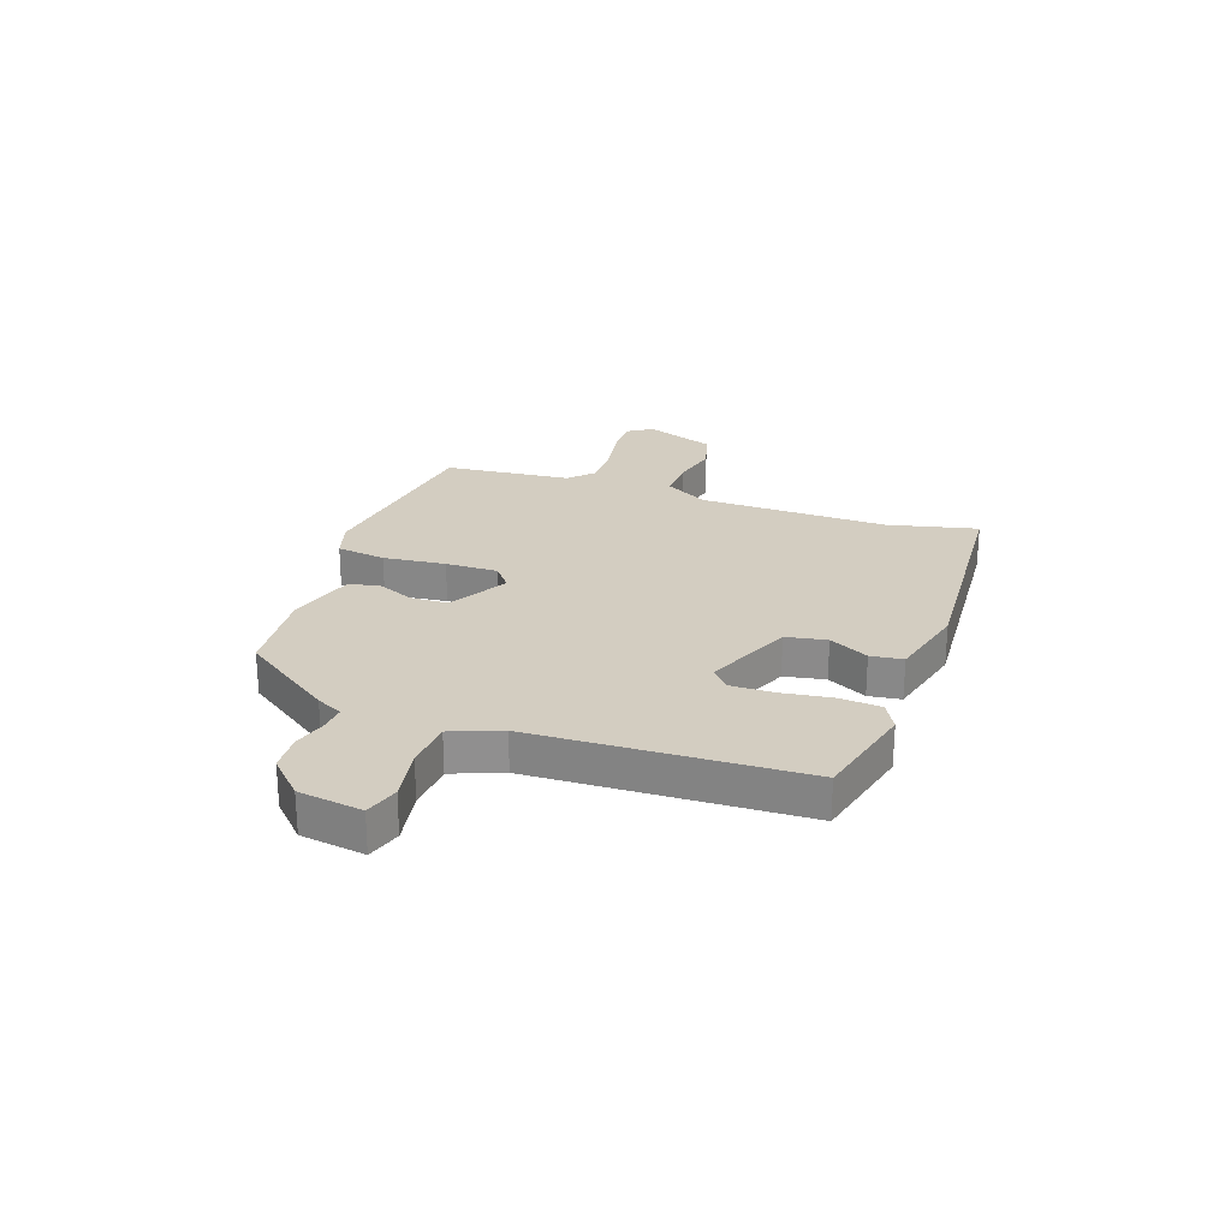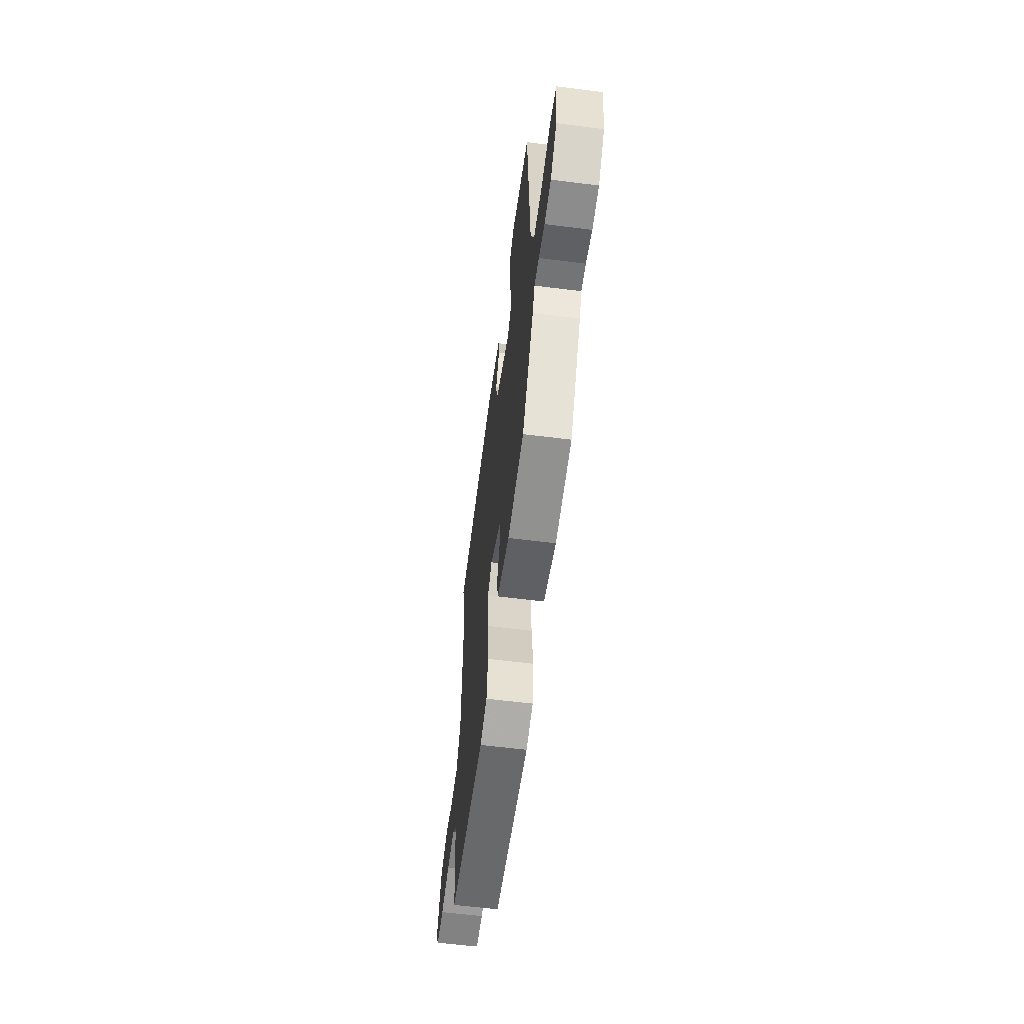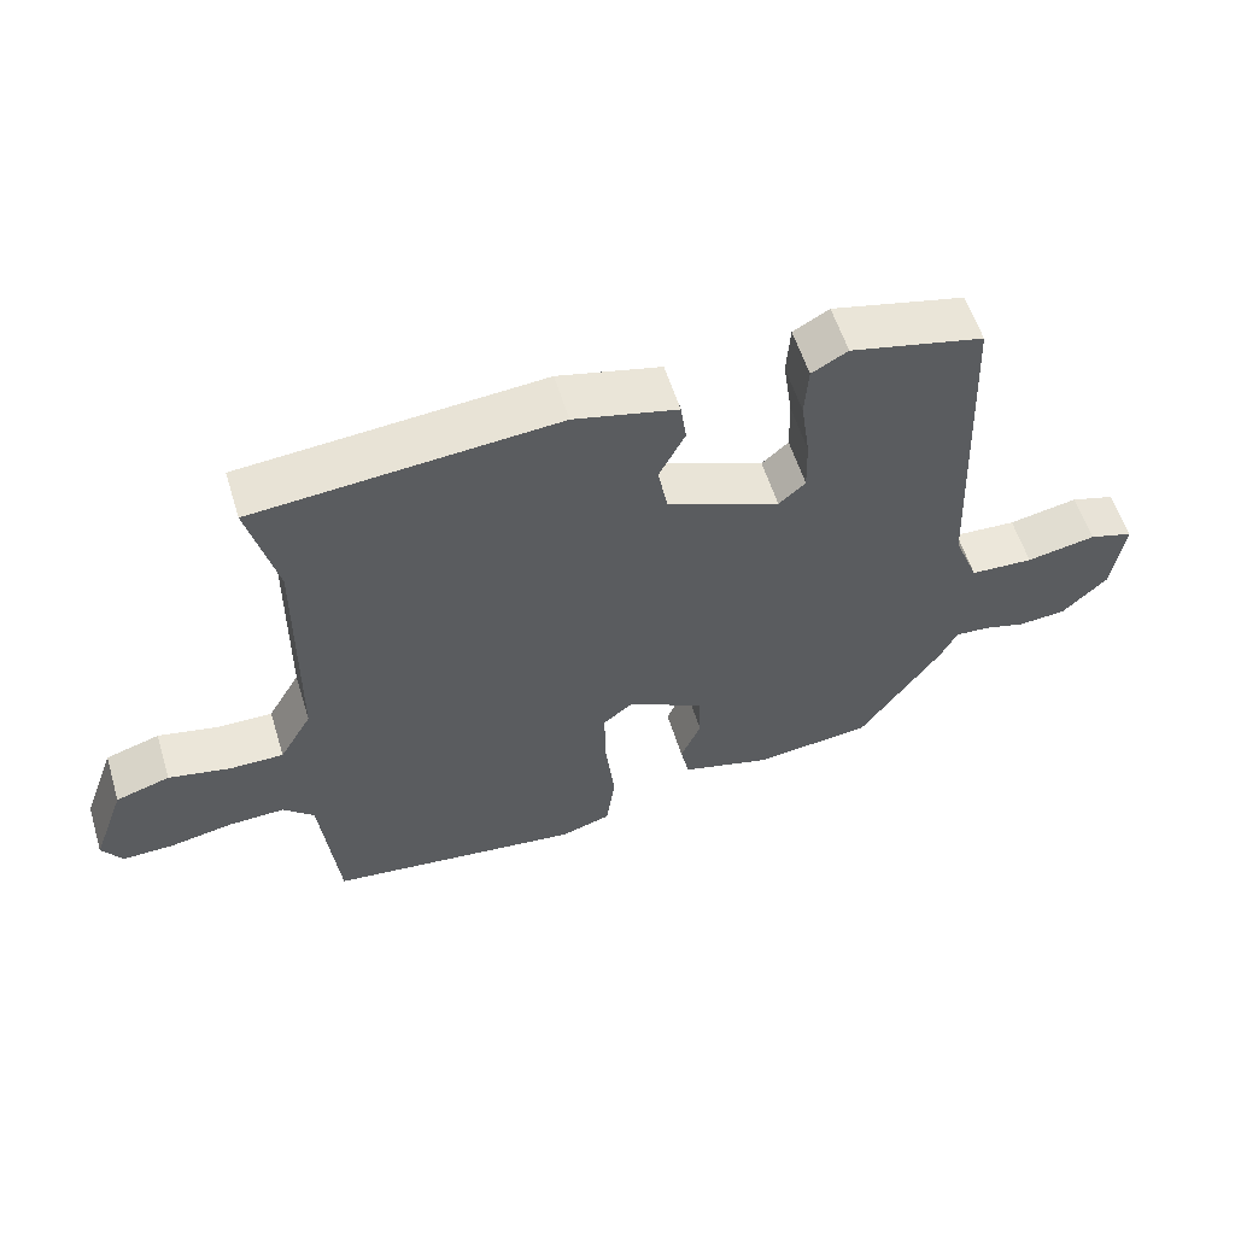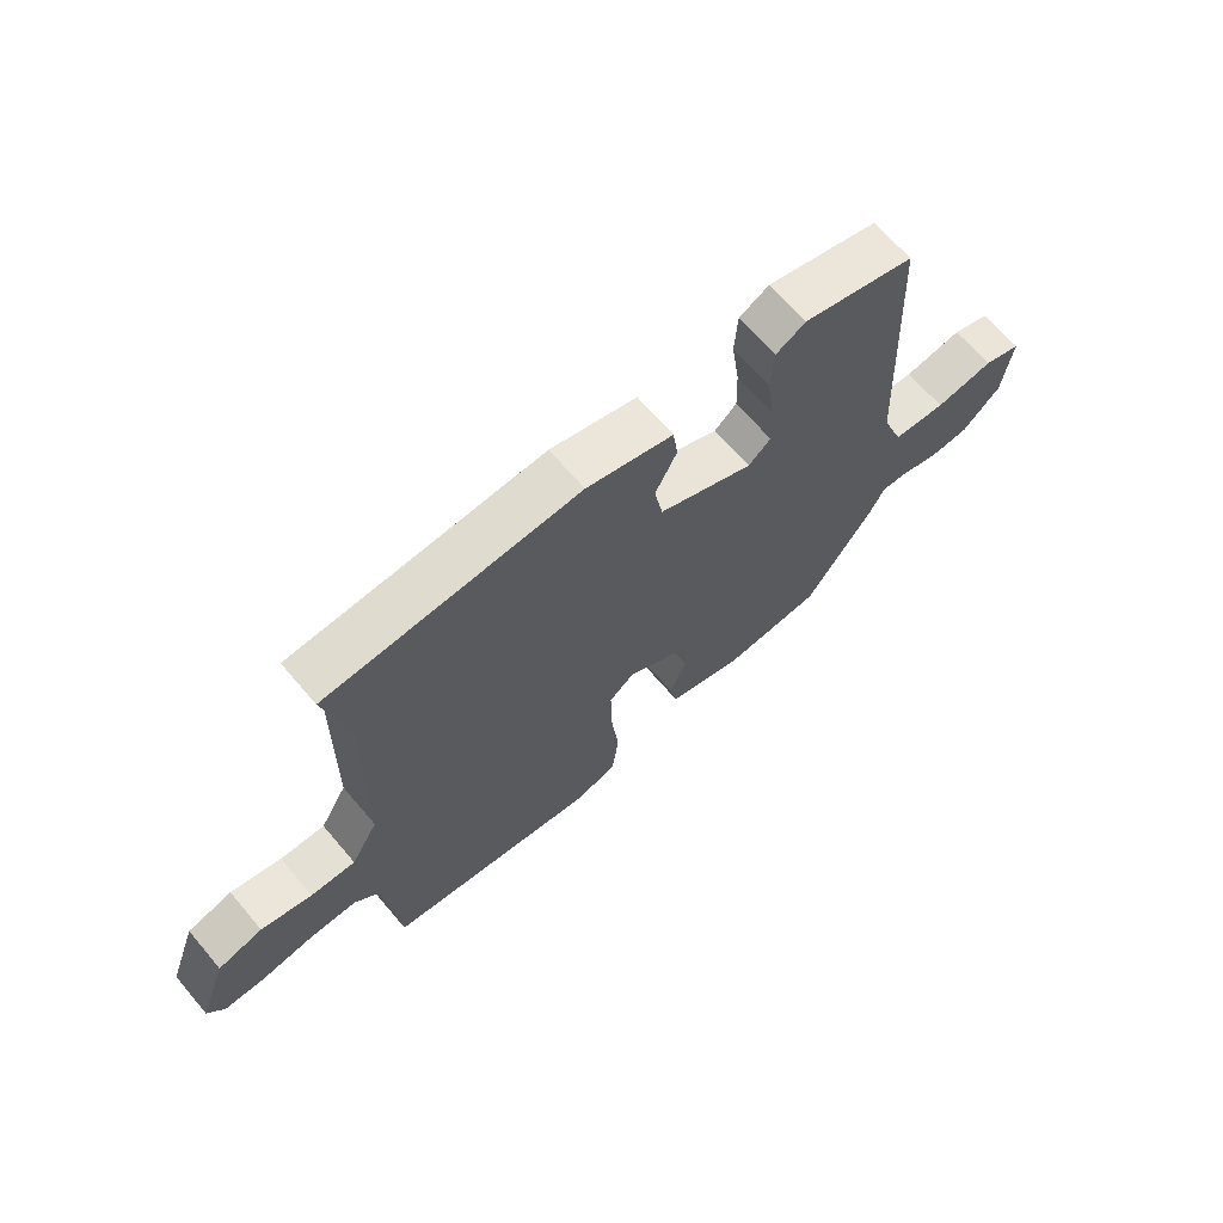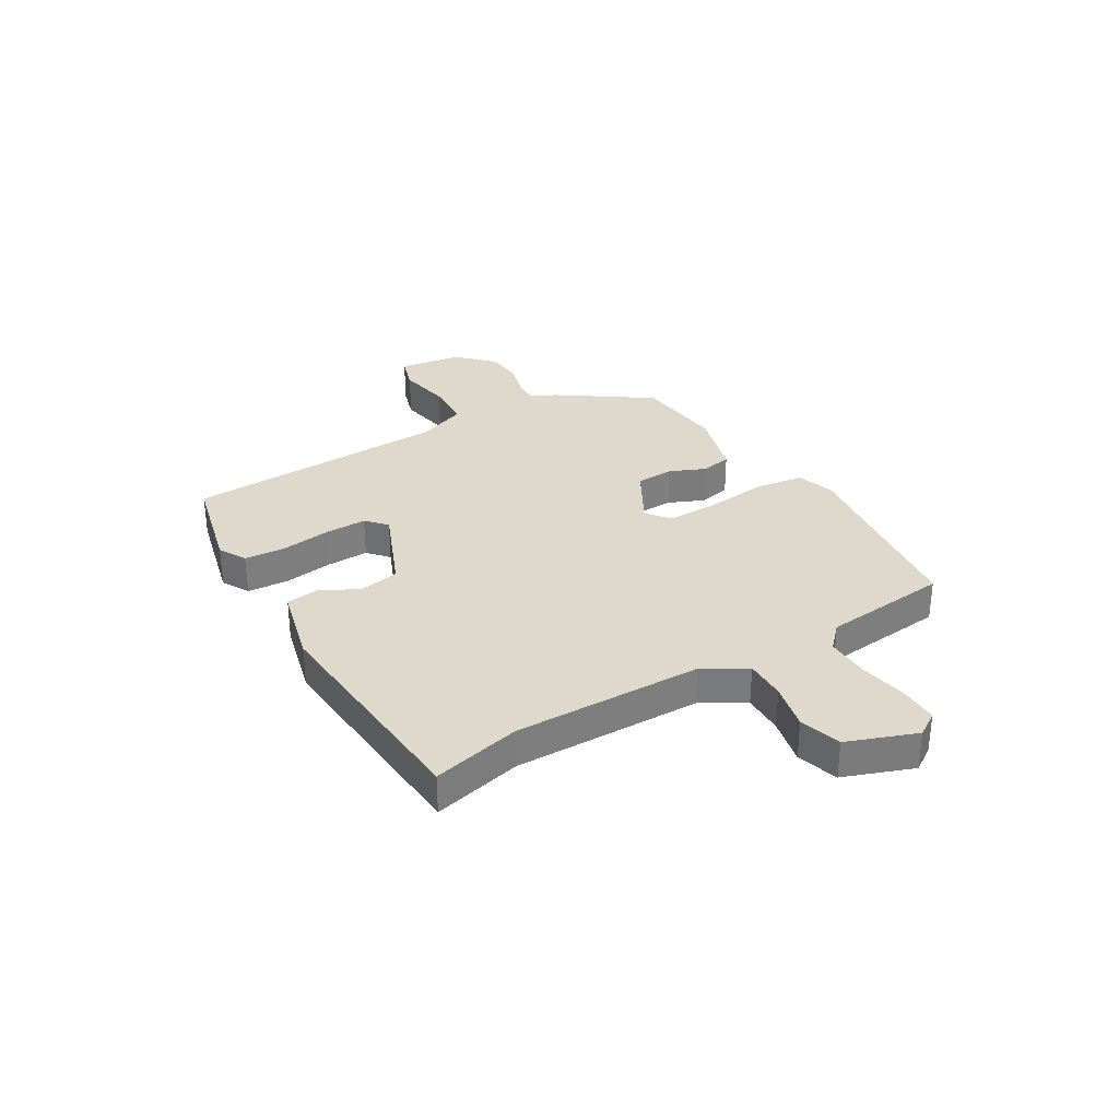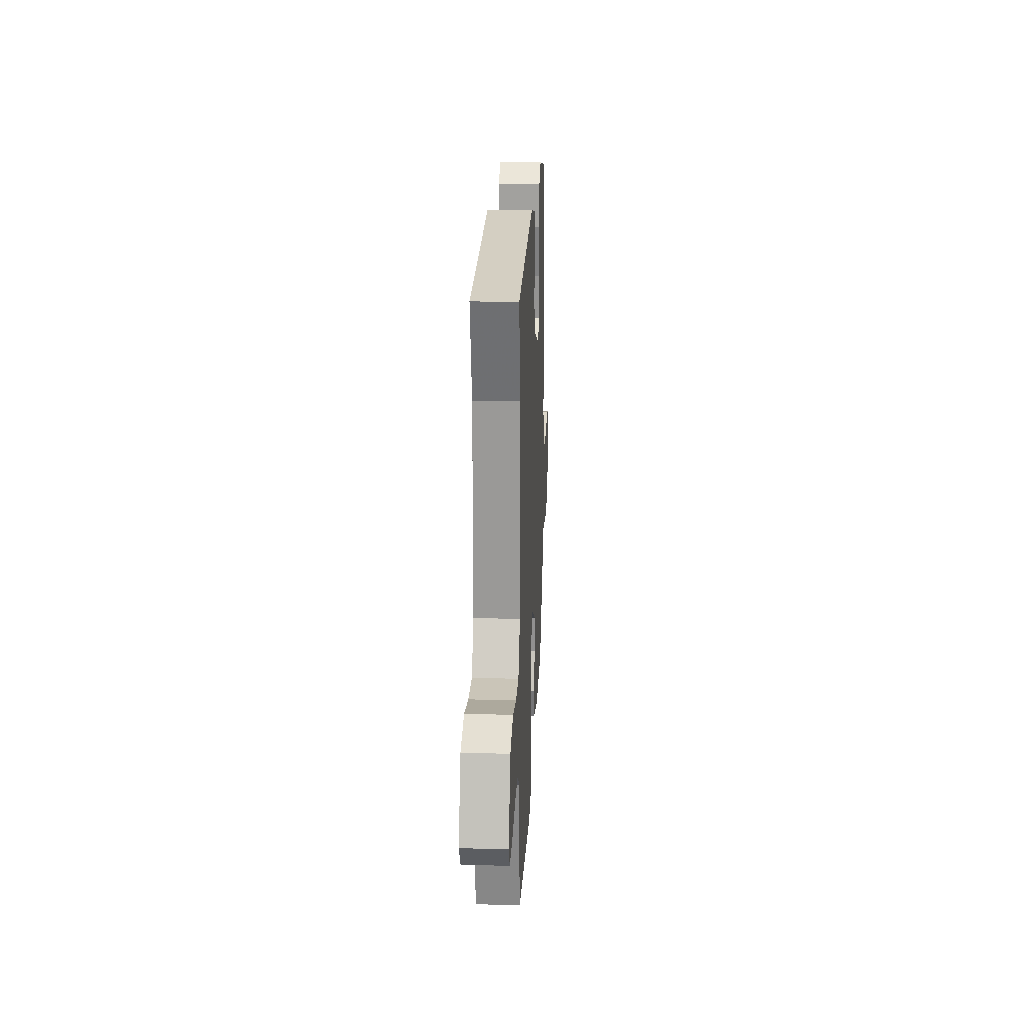
<metadata>
{"format":"obj","ext":"obj","renderer":"f3d","projection":"perspective","resolution":1024,"background":"white","views":[{"elev":24.8,"azim":-70.3,"up":"+Y"},{"elev":-59.9,"azim":-97.4,"up":"+Z"},{"elev":57.7,"azim":162.8,"up":"+Z"},{"elev":66.3,"azim":139.7,"up":"+Z"},{"elev":32.0,"azim":59.4,"up":"+Y"},{"elev":21.3,"azim":92.9,"up":"+Z"}]}
</metadata>
<code>
v -0.381 0.07 -0.458
v -0.495 0.07 -0.292
v -0.518 0.07 -0.245
v -0.564 0.07 -0.248
v -0.625 0.07 -0.265
v -0.692 0.07 -0.26
v -0.755 0.07 -0.198
v -0.771 0.07 -0.083
v -0.709 0.07 -0.064
v -0.612 0.07 -0.082
v -0.524 0.07 -0.077
v -0.489 0.07 0.012
v -0.467 0.07 0.493
v -0.281 0.07 0.538
v -0.231 0.07 0.51
v -0.226 0.07 0.436
v -0.239 0.07 0.346
v -0.241 0.07 0.269
v -0.204 0.07 0.236
v -0.047 0.07 0.301
v -0.033 0.07 0.374
v -0.069 0.07 0.445
v -0.061 0.07 0.503
v 0.083 0.07 0.539
v 0.502 0.07 0.507
v 0.463 0.07 0.347
v 0.467 0.07 0.004
v 0.512 0.07 -0.074
v 0.587 0.07 -0.073
v 0.672 0.07 -0.054
v 0.747 0.07 -0.077
v 0.793 0.07 -0.203
v 0.765 0.07 -0.246
v 0.695 0.07 -0.245
v 0.607 0.07 -0.229
v 0.529 0.07 -0.227
v 0.486 0.07 -0.268
v 0.462 0.07 -0.497
v 0.109 0.07 -0.542
v 0.039 0.07 -0.52
v 0.027 0.07 -0.431
v 0.04 0.07 -0.319
v 0.042 0.07 -0.225
v 0 0.07 -0.191
v -0.106 0.07 -0.25
v -0.109 0.07 -0.318
v -0.081 0.07 -0.384
v -0.093 0.07 -0.44
v -0.217 0.07 -0.475
v -0.381 0 -0.458
v -0.495 0 -0.292
v -0.518 0 -0.245
v -0.564 0 -0.248
v -0.625 0 -0.265
v -0.692 0 -0.26
v -0.755 0 -0.198
v -0.771 0 -0.083
v -0.709 0 -0.064
v -0.612 0 -0.082
v -0.524 0 -0.077
v -0.489 0 0.012
v -0.467 0 0.493
v -0.281 0 0.538
v -0.231 0 0.51
v -0.226 0 0.436
v -0.239 0 0.346
v -0.241 0 0.269
v -0.204 0 0.236
v -0.047 0 0.301
v -0.033 0 0.374
v -0.069 0 0.445
v -0.061 0 0.503
v 0.083 0 0.539
v 0.502 0 0.507
v 0.463 0 0.347
v 0.467 0 0.004
v 0.512 0 -0.074
v 0.587 0 -0.073
v 0.672 0 -0.054
v 0.747 0 -0.077
v 0.793 0 -0.203
v 0.765 0 -0.246
v 0.695 0 -0.245
v 0.607 0 -0.229
v 0.529 0 -0.227
v 0.486 0 -0.268
v 0.462 0 -0.497
v 0.109 0 -0.542
v 0.039 0 -0.52
v 0.027 0 -0.431
v 0.04 0 -0.319
v 0.042 0 -0.225
v 0 0 -0.191
v -0.106 0 -0.25
v -0.109 0 -0.318
v -0.081 0 -0.384
v -0.093 0 -0.44
v -0.217 0 -0.475
f 1 2 3
f 49 1 3
f 48 49 3
f 47 48 3
f 46 47 3
f 45 46 3
f 44 45 3
f 40 41 42
f 39 40 42
f 38 39 42
f 37 38 42
f 36 37 42 43
f 33 34 35
f 32 33 35
f 31 32 35
f 30 31 35
f 29 30 35
f 28 29 35 36
f 36 43 44
f 28 36 44
f 27 28 44
f 24 25 26
f 23 24 26
f 22 23 26
f 21 22 26
f 26 27 44
f 21 26 44
f 20 21 44
f 15 16 17
f 14 15 17
f 13 14 17
f 12 13 17
f 11 12 17 18
f 8 9 10
f 7 8 10
f 6 7 10
f 5 6 10
f 4 5 10
f 4 10 11
f 3 4 11
f 44 3 11
f 20 44 11
f 19 20 11
f 11 18 19
f 52 51 50
f 52 50 98
f 52 98 97
f 52 97 96
f 52 96 95
f 52 95 94
f 52 94 93
f 91 90 89
f 91 89 88
f 91 88 87
f 91 87 86
f 92 91 86 85
f 84 83 82
f 84 82 81
f 84 81 80
f 84 80 79
f 84 79 78
f 85 84 78 77
f 93 92 85
f 93 85 77
f 93 77 76
f 75 74 73
f 75 73 72
f 75 72 71
f 75 71 70
f 93 76 75
f 93 75 70
f 93 70 69
f 66 65 64
f 66 64 63
f 66 63 62
f 66 62 61
f 67 66 61 60
f 59 58 57
f 59 57 56
f 59 56 55
f 59 55 54
f 59 54 53
f 60 59 53
f 60 53 52
f 60 52 93
f 60 93 69
f 60 69 68
f 68 67 60
f 1 50 51 2
f 2 51 52 3
f 3 52 53 4
f 4 53 54 5
f 5 54 55 6
f 6 55 56 7
f 7 56 57 8
f 8 57 58 9
f 9 58 59 10
f 10 59 60 11
f 11 60 61 12
f 12 61 62 13
f 13 62 63 14
f 14 63 64 15
f 15 64 65 16
f 16 65 66 17
f 17 66 67 18
f 18 67 68 19
f 19 68 69 20
f 20 69 70 21
f 21 70 71 22
f 22 71 72 23
f 23 72 73 24
f 24 73 74 25
f 25 74 75 26
f 26 75 76 27
f 27 76 77 28
f 28 77 78 29
f 29 78 79 30
f 30 79 80 31
f 31 80 81 32
f 32 81 82 33
f 33 82 83 34
f 34 83 84 35
f 35 84 85 36
f 36 85 86 37
f 37 86 87 38
f 38 87 88 39
f 39 88 89 40
f 40 89 90 41
f 41 90 91 42
f 42 91 92 43
f 43 92 93 44
f 44 93 94 45
f 45 94 95 46
f 46 95 96 47
f 47 96 97 48
f 48 97 98 49
f 49 98 50 1

</code>
